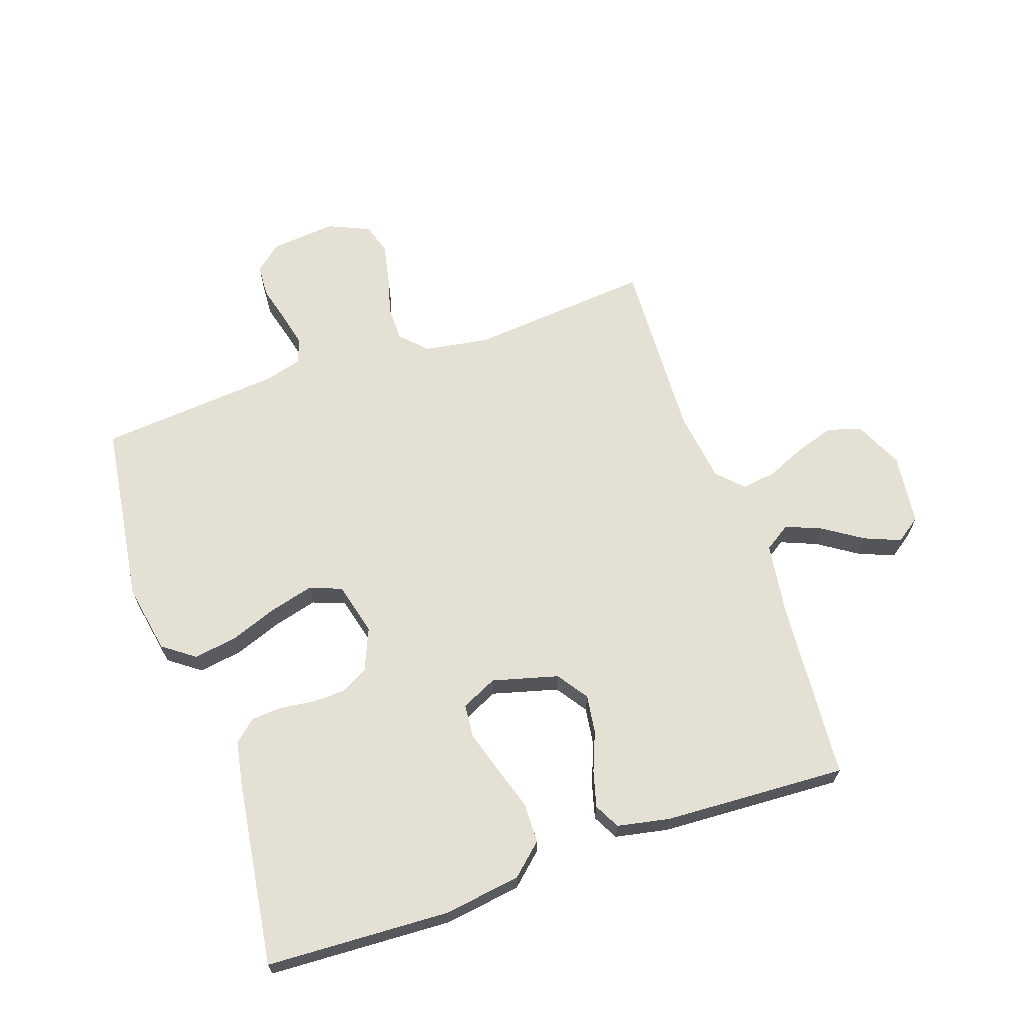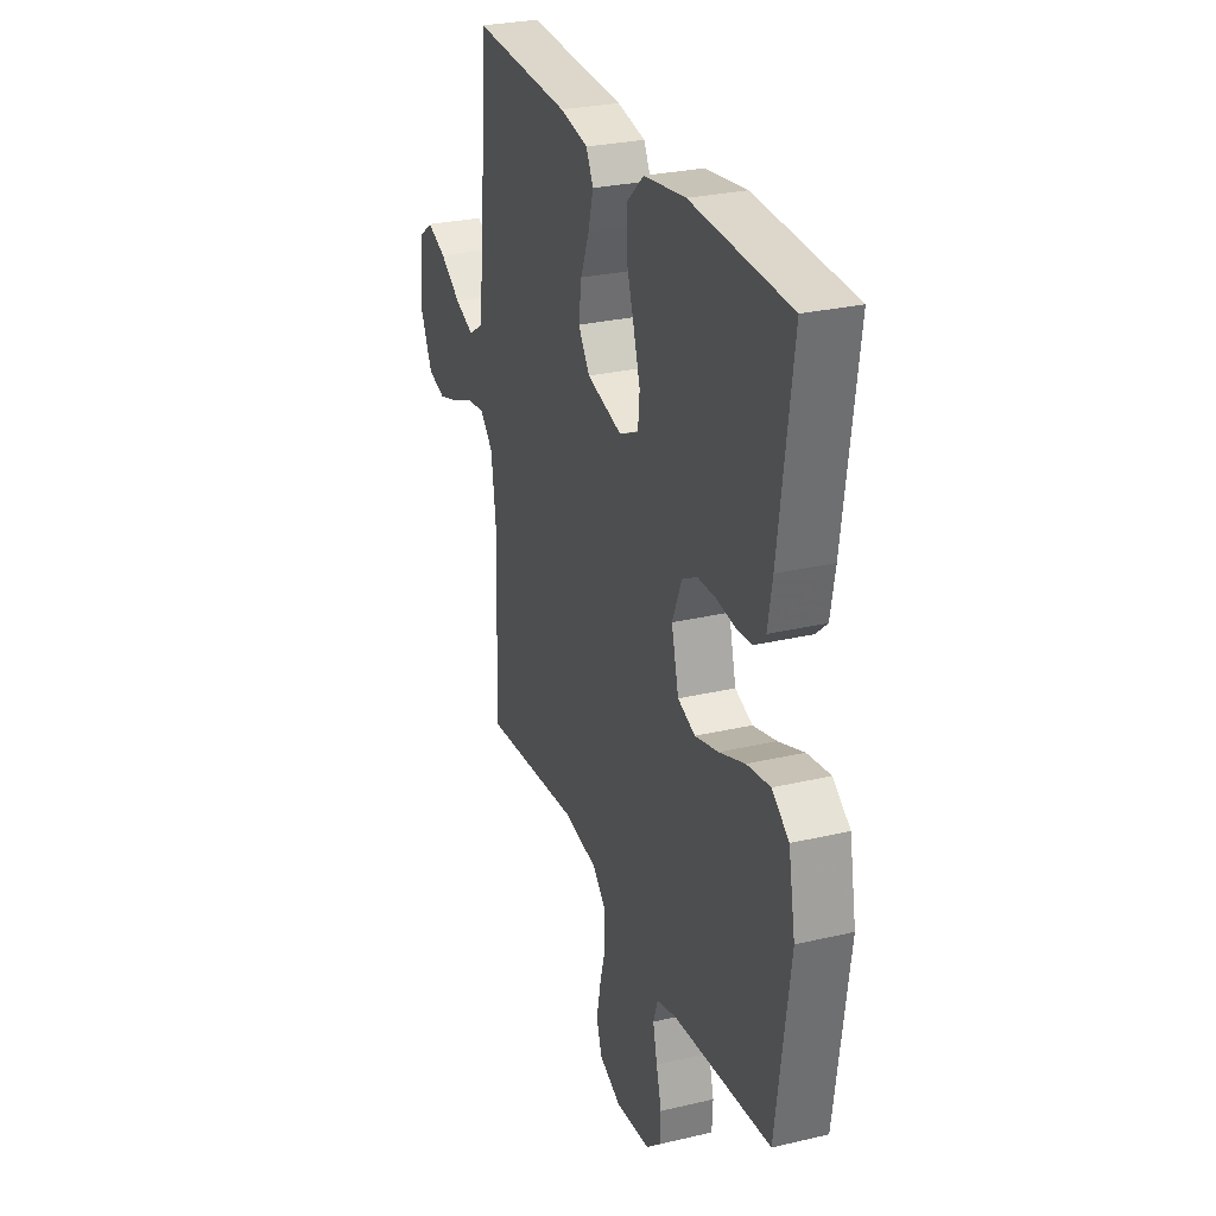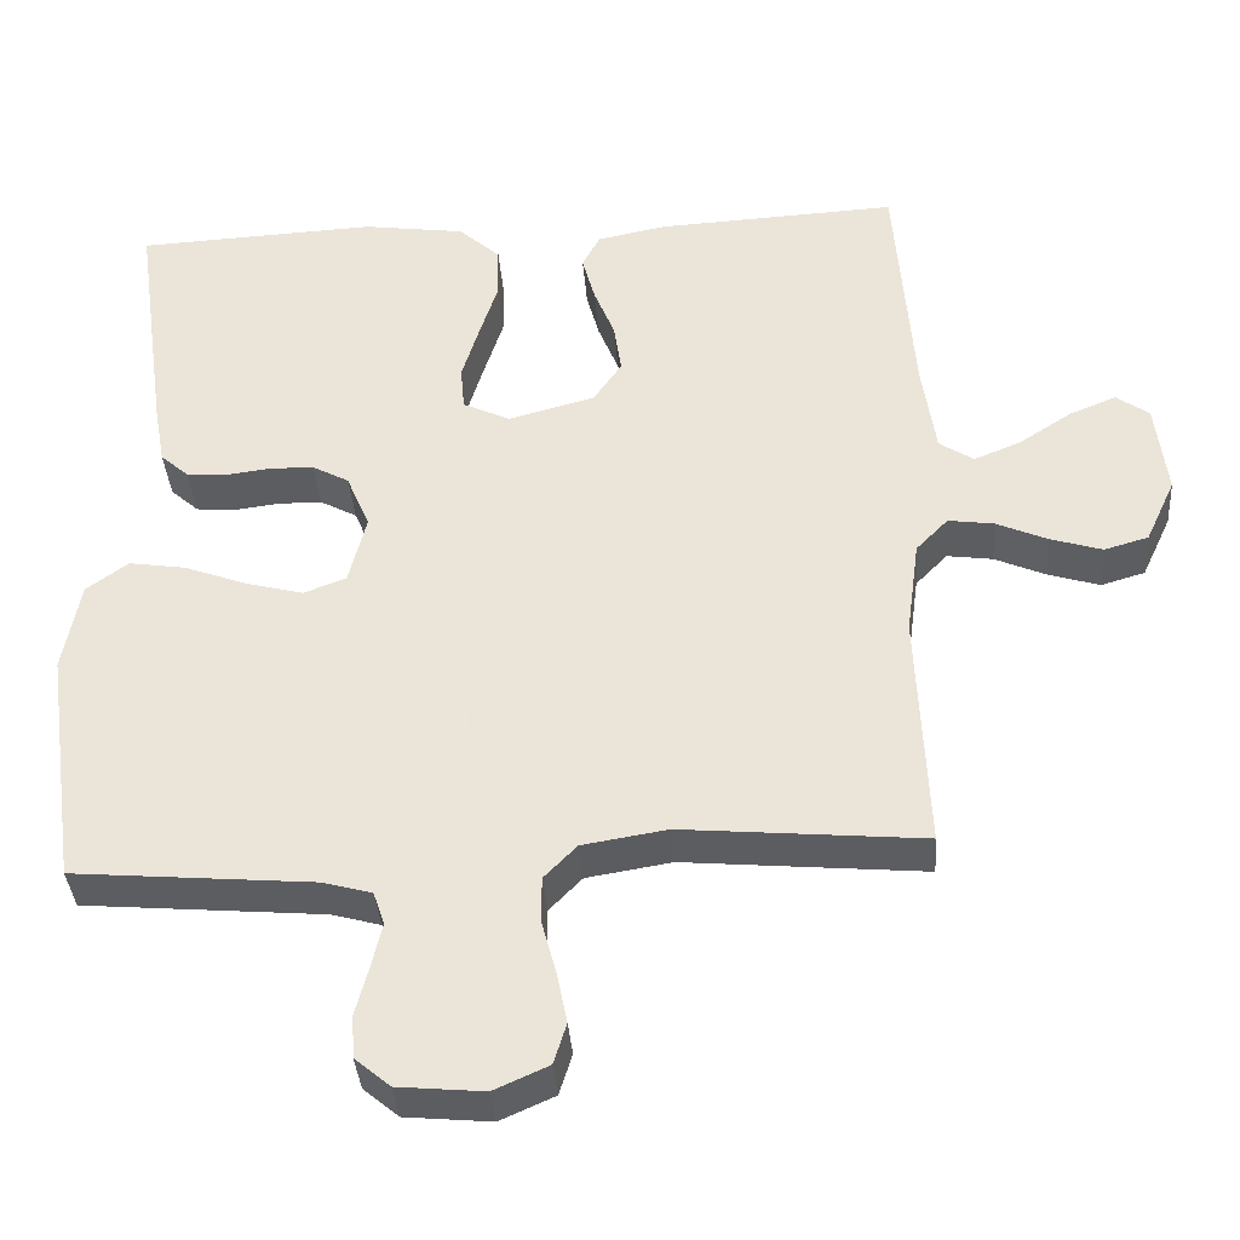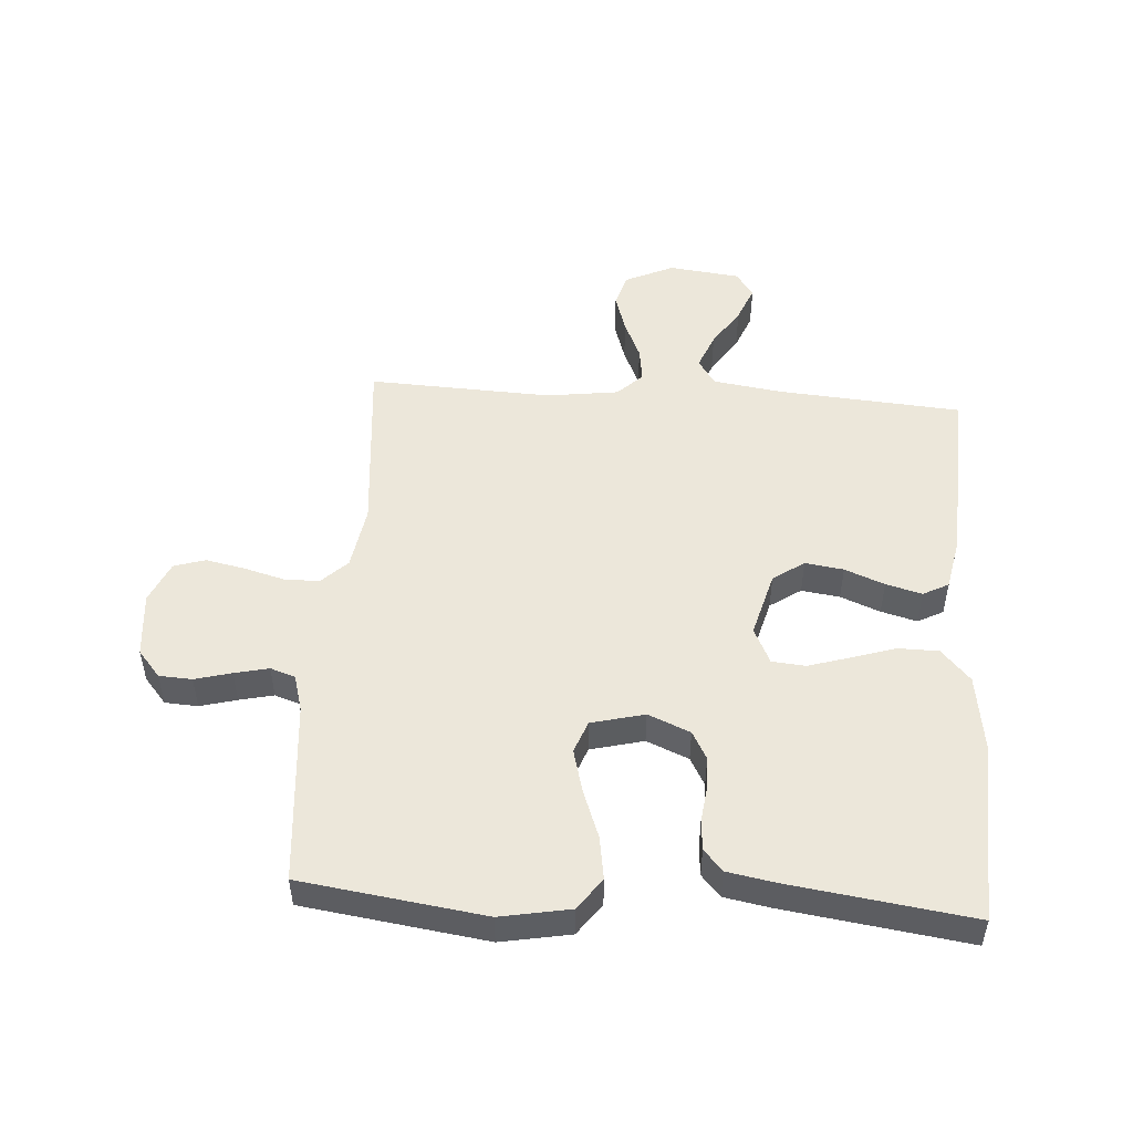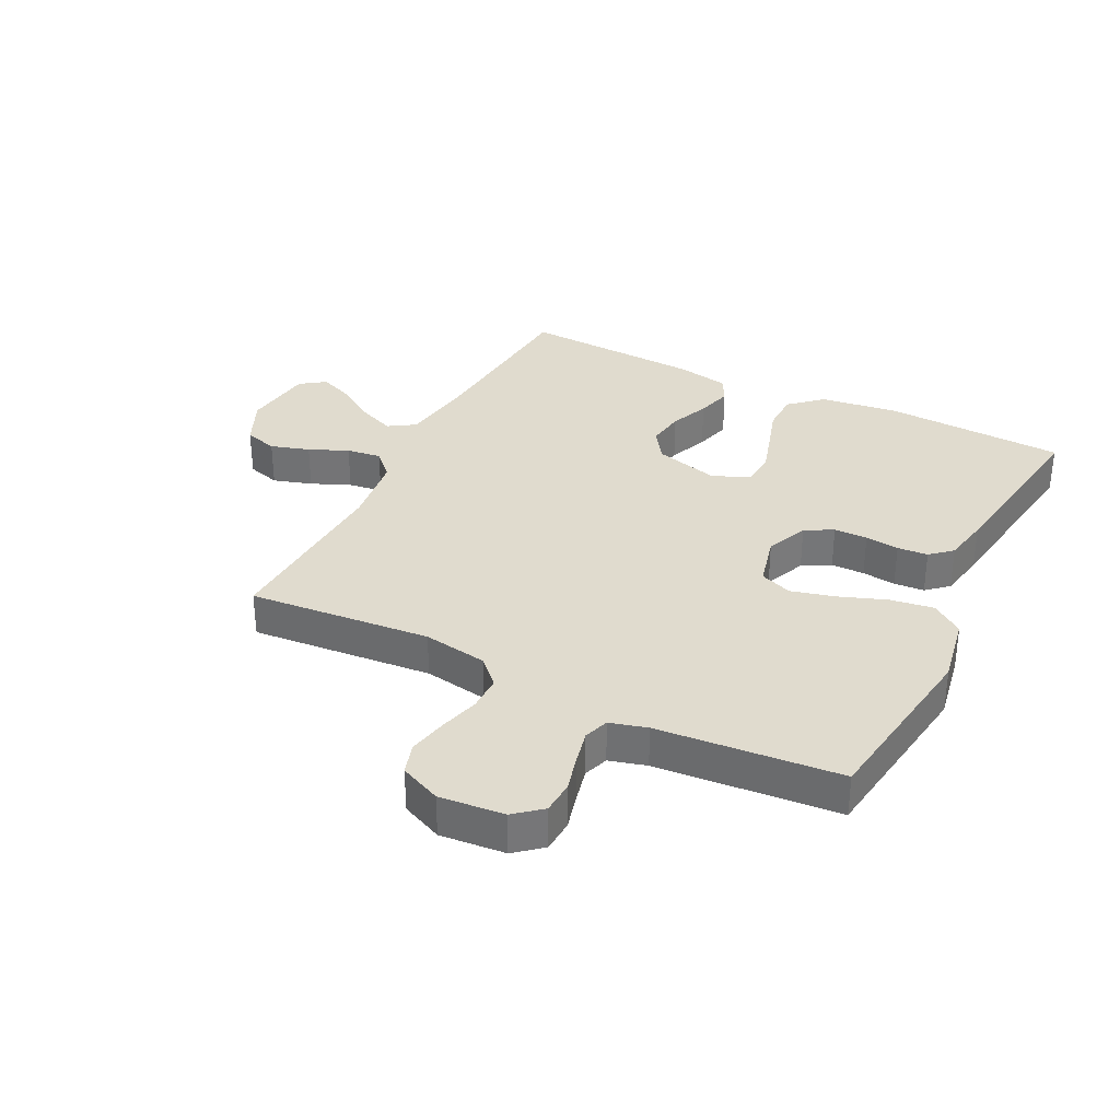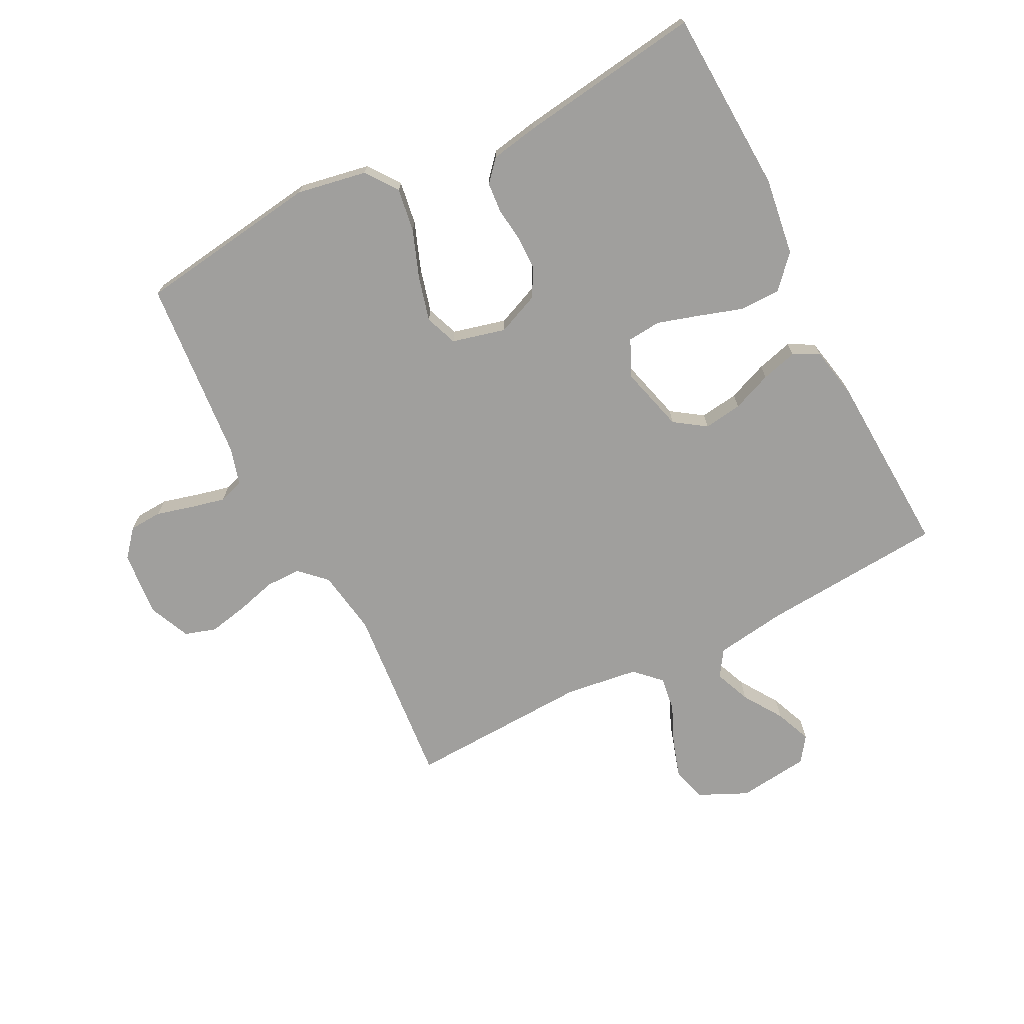
<metadata>
{"format":"obj","ext":"obj","renderer":"f3d","projection":"perspective","resolution":1024,"background":"white","views":[{"elev":66.1,"azim":-19.0,"up":"+Y"},{"elev":27.9,"azim":-109.7,"up":"+Z"},{"elev":-37.1,"azim":4.2,"up":"+Z"},{"elev":50.3,"azim":-86.1,"up":"+Y"},{"elev":33.4,"azim":-153.2,"up":"+Y"},{"elev":-71.3,"azim":-63.0,"up":"+Y"}]}
</metadata>
<code>
v 0.5 0.07 0.5
v 0.523 0.07 0.2
v 0.54 0.07 0.084
v 0.583 0.07 0.056
v 0.642 0.07 0.08
v 0.706 0.07 0.122
v 0.765 0.07 0.146
v 0.806 0.07 0.117
v 0.82 0.07 0
v 0.783 0.07 -0.08
v 0.728 0.07 -0.096
v 0.664 0.07 -0.076
v 0.6 0.07 -0.048
v 0.543 0.07 -0.04
v 0.503 0.07 -0.081
v 0.487 0.07 -0.2
v 0.5 0.07 -0.5
v 0.2 0.07 -0.473
v 0.094 0.07 -0.49
v 0.053 0.07 -0.532
v 0.053 0.07 -0.59
v 0.071 0.07 -0.656
v 0.084 0.07 -0.72
v 0.068 0.07 -0.771
v 0 0.07 -0.801
v -0.107 0.07 -0.791
v -0.151 0.07 -0.754
v -0.154 0.07 -0.7
v -0.138 0.07 -0.64
v -0.125 0.07 -0.584
v -0.139 0.07 -0.543
v -0.2 0.07 -0.526
v -0.5 0.07 -0.5
v -0.542 0.07 -0.2
v -0.521 0.07 -0.086
v -0.469 0.07 -0.048
v -0.398 0.07 -0.059
v -0.32 0.07 -0.088
v -0.248 0.07 -0.107
v -0.195 0.07 -0.087
v -0.173 0.07 0
v -0.202 0.07 0.069
v -0.248 0.07 0.094
v -0.303 0.07 0.095
v -0.359 0.07 0.088
v -0.409 0.07 0.092
v -0.444 0.07 0.123
v -0.458 0.07 0.2
v -0.5 0.07 0.5
v -0.2 0.07 0.514
v -0.073 0.07 0.496
v -0.021 0.07 0.449
v -0.02 0.07 0.383
v -0.043 0.07 0.311
v -0.064 0.07 0.242
v -0.059 0.07 0.187
v 0 0.07 0.159
v 0.108 0.07 0.188
v 0.143 0.07 0.239
v 0.134 0.07 0.302
v 0.108 0.07 0.367
v 0.092 0.07 0.426
v 0.114 0.07 0.468
v 0.2 0.07 0.485
v 0.5 0 0.5
v 0.523 0 0.2
v 0.54 0 0.084
v 0.583 0 0.056
v 0.642 0 0.08
v 0.706 0 0.122
v 0.765 0 0.146
v 0.806 0 0.117
v 0.82 0 0
v 0.783 0 -0.08
v 0.728 0 -0.096
v 0.664 0 -0.076
v 0.6 0 -0.048
v 0.543 0 -0.04
v 0.503 0 -0.081
v 0.487 0 -0.2
v 0.5 0 -0.5
v 0.2 0 -0.473
v 0.094 0 -0.49
v 0.053 0 -0.532
v 0.053 0 -0.59
v 0.071 0 -0.656
v 0.084 0 -0.72
v 0.068 0 -0.771
v 0 0 -0.801
v -0.107 0 -0.791
v -0.151 0 -0.754
v -0.154 0 -0.7
v -0.138 0 -0.64
v -0.125 0 -0.584
v -0.139 0 -0.543
v -0.2 0 -0.526
v -0.5 0 -0.5
v -0.542 0 -0.2
v -0.521 0 -0.086
v -0.469 0 -0.048
v -0.398 0 -0.059
v -0.32 0 -0.088
v -0.248 0 -0.107
v -0.195 0 -0.087
v -0.173 0 0
v -0.202 0 0.069
v -0.248 0 0.094
v -0.303 0 0.095
v -0.359 0 0.088
v -0.409 0 0.092
v -0.444 0 0.123
v -0.458 0 0.2
v -0.5 0 0.5
v -0.2 0 0.514
v -0.073 0 0.496
v -0.021 0 0.449
v -0.02 0 0.383
v -0.043 0 0.311
v -0.064 0 0.242
v -0.059 0 0.187
v 0 0 0.159
v 0.108 0 0.188
v 0.143 0 0.239
v 0.134 0 0.302
v 0.108 0 0.367
v 0.092 0 0.426
v 0.114 0 0.468
v 0.2 0 0.485
f 63 64 1 2
f 60 61 62 63
f 59 60 63 2
f 58 59 2 3
f 57 58 3 4
f 51 52 53 54
f 51 54 55
f 50 51 55
f 49 50 55 56
f 47 48 49 56
f 44 45 46 47
f 43 44 47 56
f 35 36 37 38
f 35 38 39
f 32 33 34 35
f 31 32 35 39
f 30 31 39 40
f 26 27 28 29
f 26 29 30
f 25 26 30
f 21 22 23 24
f 21 24 25 30
f 16 17 18
f 15 16 18 19
f 14 15 19
f 10 11 12 13
f 8 9 10 13
f 8 13 14
f 5 6 7 8
f 4 5 8 14
f 57 4 14 19
f 42 43 56 57
f 41 42 57 19
f 20 21 30 40
f 19 20 40 41
f 66 65 128 127
f 127 126 125 124
f 66 127 124 123
f 67 66 123 122
f 68 67 122 121
f 118 117 116 115
f 119 118 115
f 119 115 114
f 120 119 114 113
f 120 113 112 111
f 111 110 109 108
f 120 111 108 107
f 102 101 100 99
f 103 102 99
f 99 98 97 96
f 103 99 96 95
f 104 103 95 94
f 93 92 91 90
f 94 93 90
f 94 90 89
f 88 87 86 85
f 94 89 88 85
f 82 81 80
f 83 82 80 79
f 83 79 78
f 77 76 75 74
f 77 74 73 72
f 78 77 72
f 72 71 70 69
f 78 72 69 68
f 83 78 68 121
f 121 120 107 106
f 83 121 106 105
f 104 94 85 84
f 105 104 84 83
f 1 65 66 2
f 2 66 67 3
f 3 67 68 4
f 4 68 69 5
f 5 69 70 6
f 6 70 71 7
f 7 71 72 8
f 8 72 73 9
f 9 73 74 10
f 10 74 75 11
f 11 75 76 12
f 12 76 77 13
f 13 77 78 14
f 14 78 79 15
f 15 79 80 16
f 16 80 81 17
f 17 81 82 18
f 18 82 83 19
f 19 83 84 20
f 20 84 85 21
f 21 85 86 22
f 22 86 87 23
f 23 87 88 24
f 24 88 89 25
f 25 89 90 26
f 26 90 91 27
f 27 91 92 28
f 28 92 93 29
f 29 93 94 30
f 30 94 95 31
f 31 95 96 32
f 32 96 97 33
f 33 97 98 34
f 34 98 99 35
f 35 99 100 36
f 36 100 101 37
f 37 101 102 38
f 38 102 103 39
f 39 103 104 40
f 40 104 105 41
f 41 105 106 42
f 42 106 107 43
f 43 107 108 44
f 44 108 109 45
f 45 109 110 46
f 46 110 111 47
f 47 111 112 48
f 48 112 113 49
f 49 113 114 50
f 50 114 115 51
f 51 115 116 52
f 52 116 117 53
f 53 117 118 54
f 54 118 119 55
f 55 119 120 56
f 56 120 121 57
f 57 121 122 58
f 58 122 123 59
f 59 123 124 60
f 60 124 125 61
f 61 125 126 62
f 62 126 127 63
f 63 127 128 64
f 64 128 65 1

</code>
